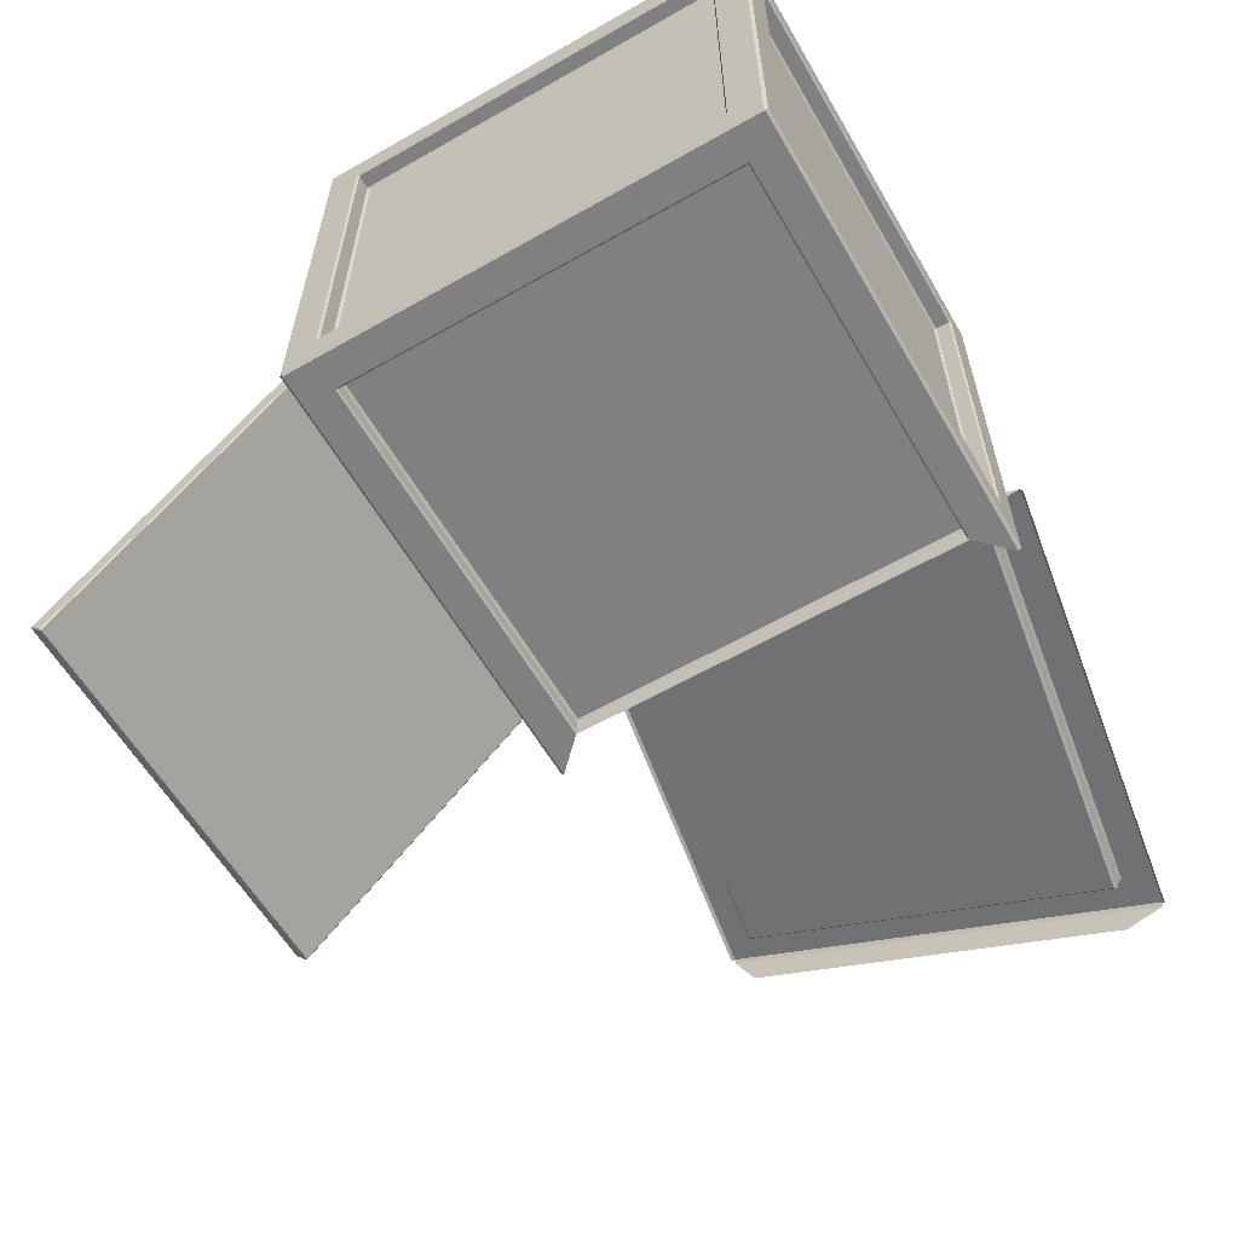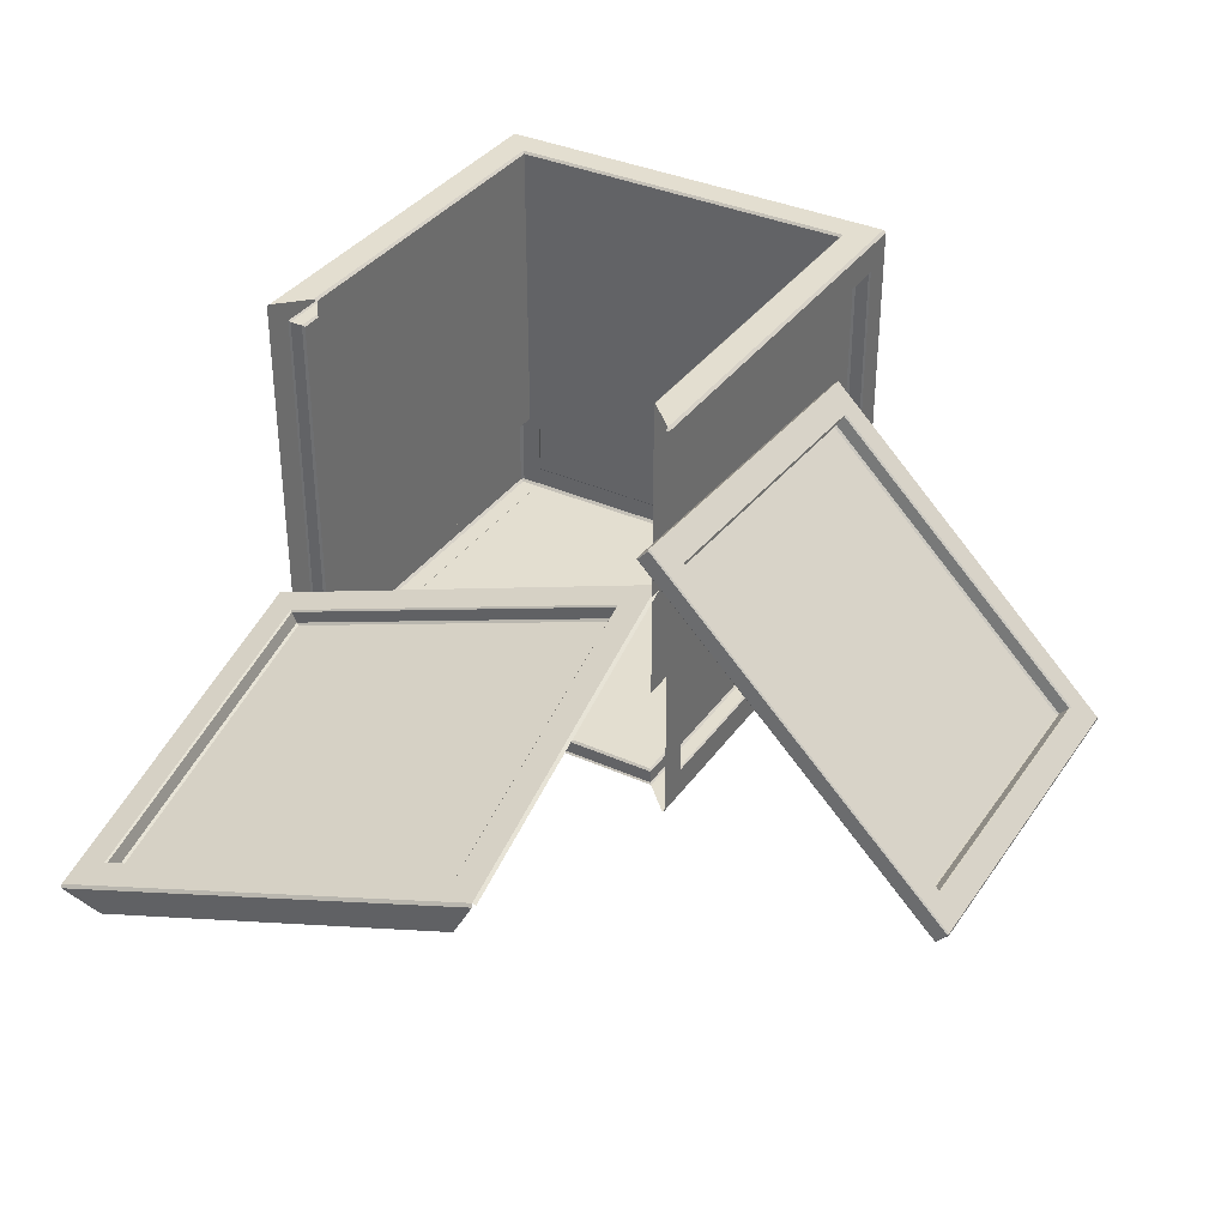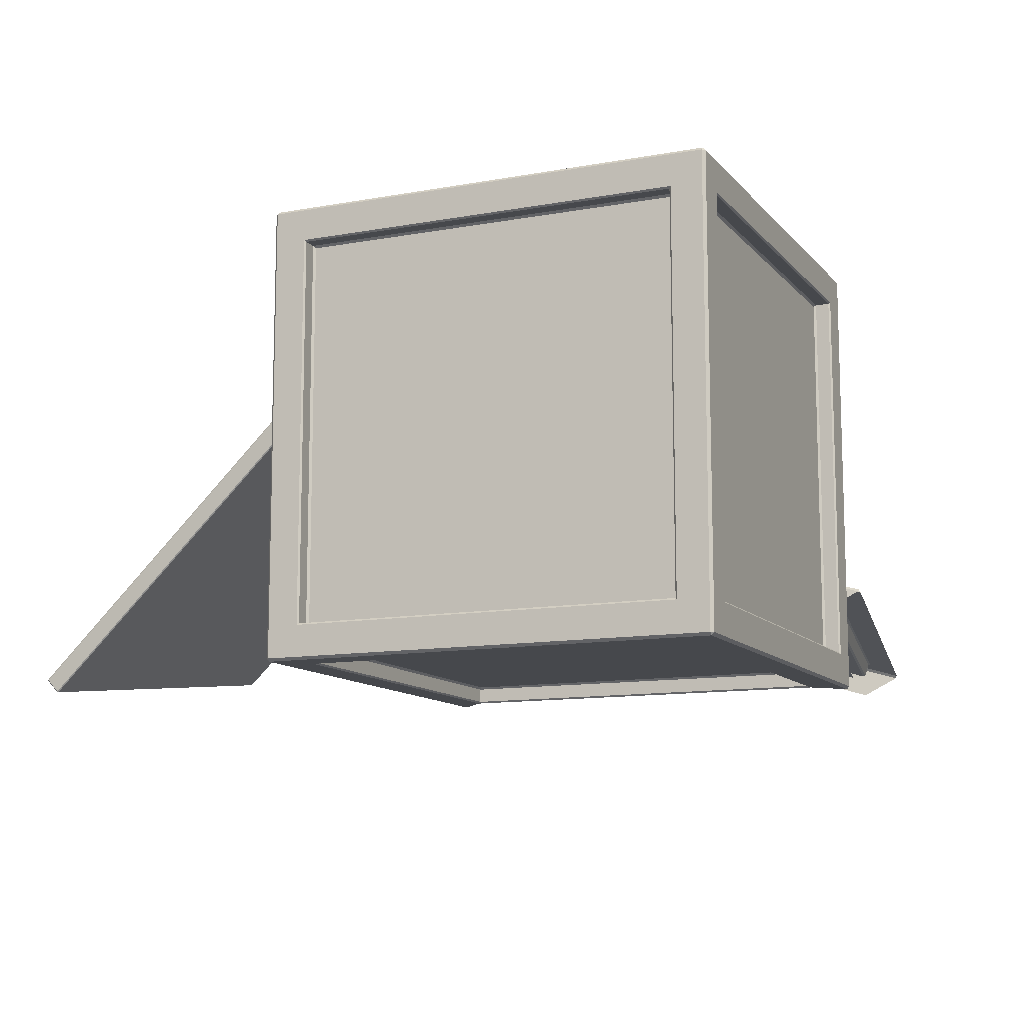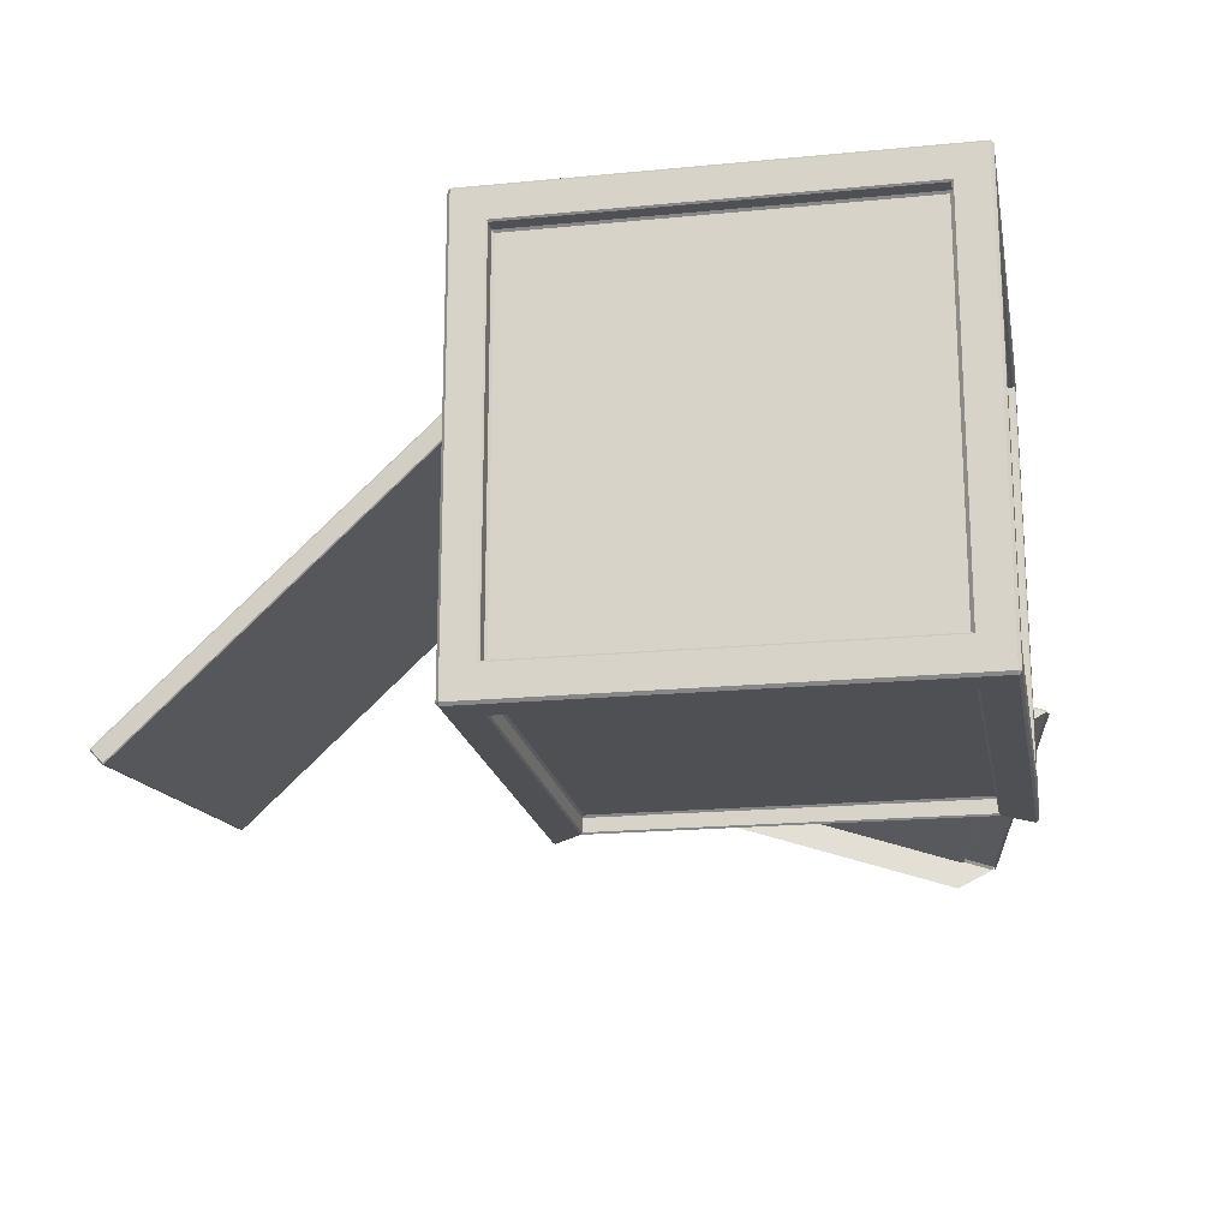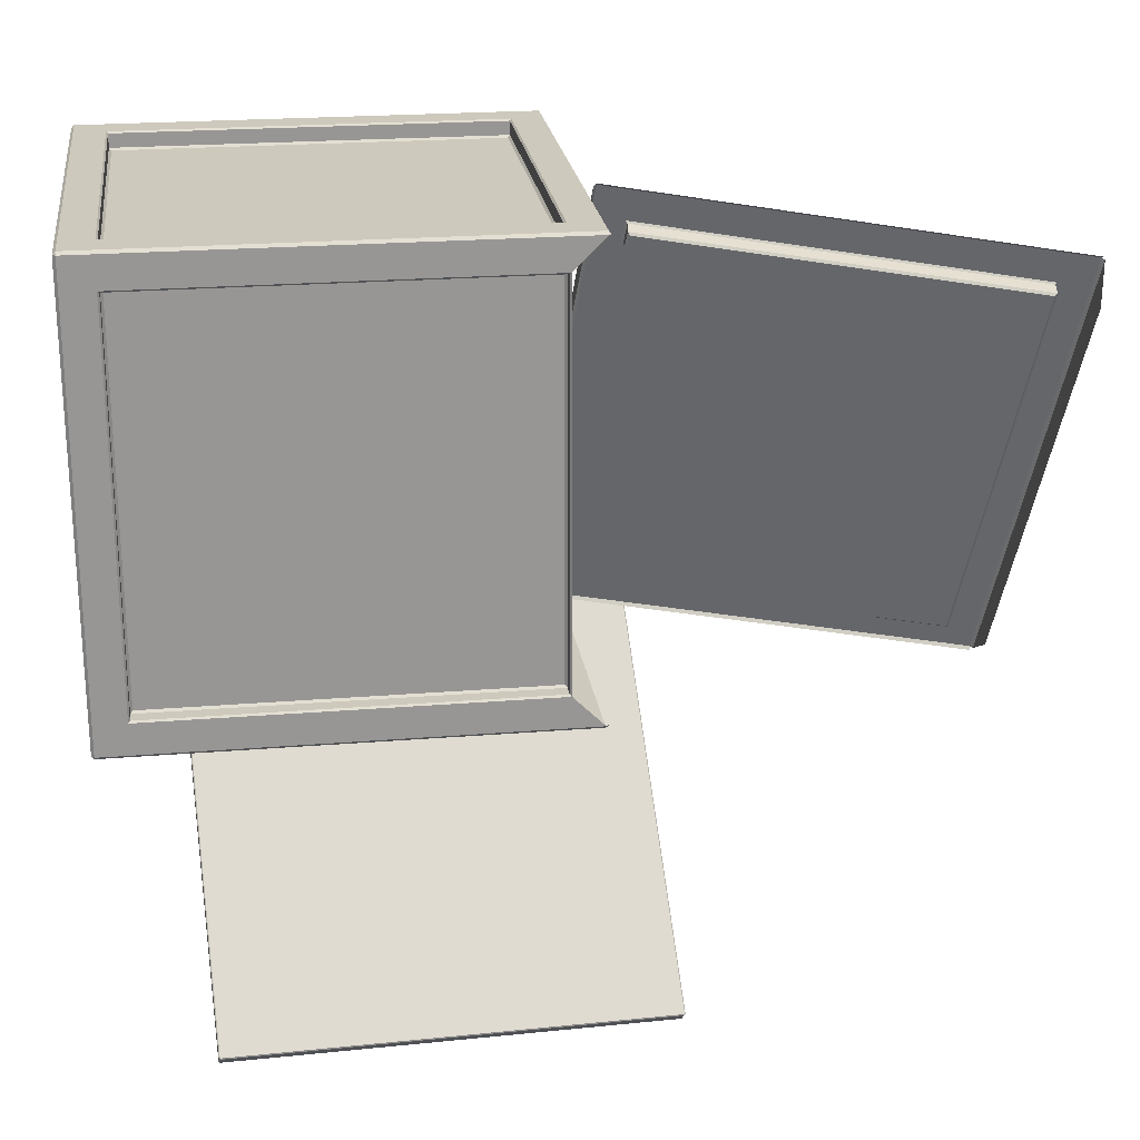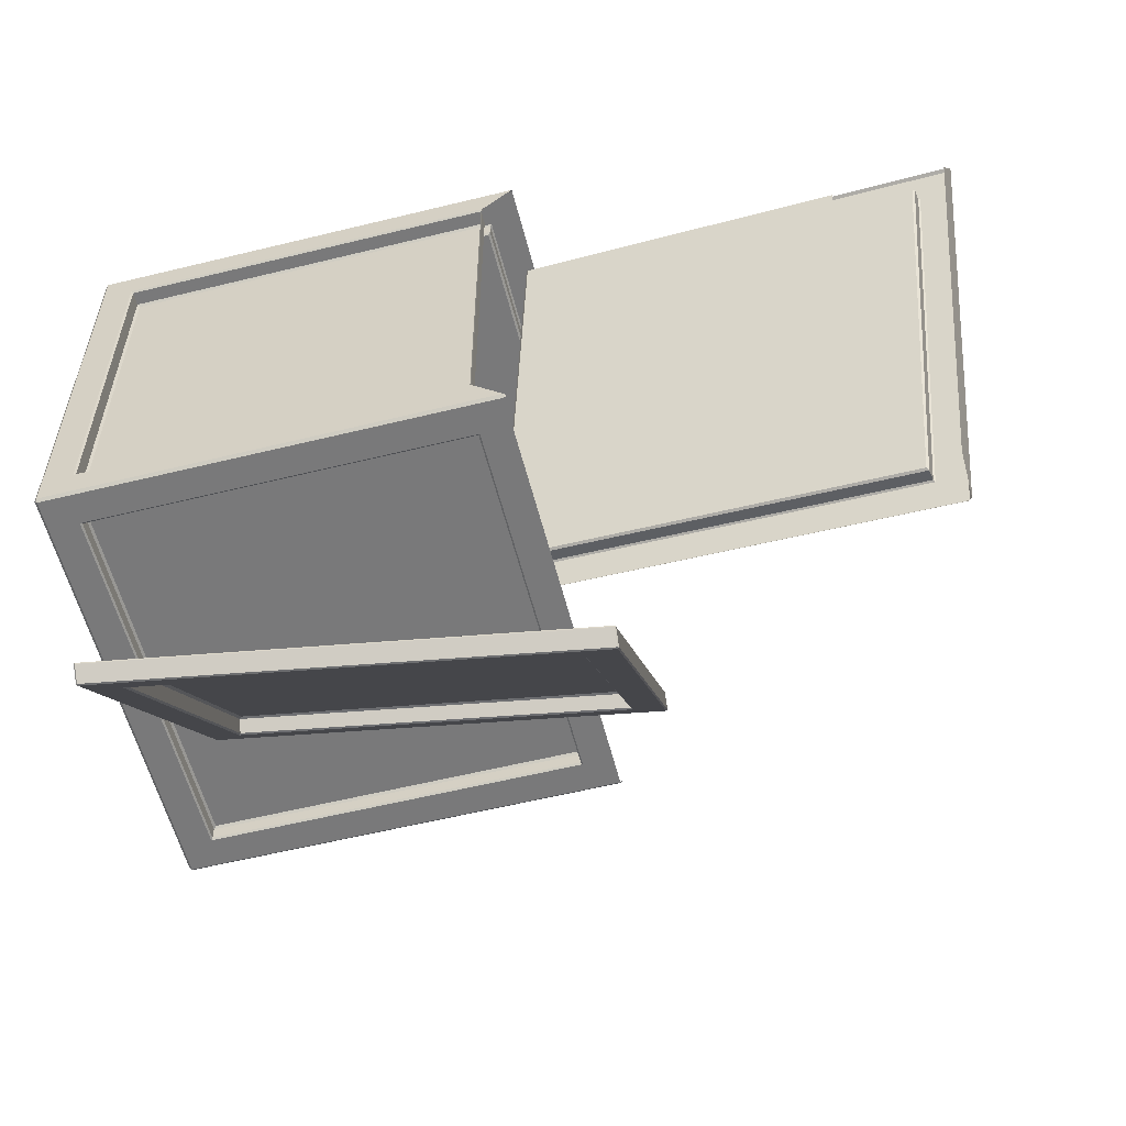
<metadata>
{"format":"obj","ext":"obj","renderer":"f3d","projection":"perspective","resolution":1024,"background":"white","views":[{"elev":-60.1,"azim":-59.8,"up":"+Y"},{"elev":35.7,"azim":120.6,"up":"+Y"},{"elev":-11.3,"azim":-66.1,"up":"+Y"},{"elev":-19.1,"azim":-79.6,"up":"+Y"},{"elev":22.6,"azim":-8.0,"up":"+Z"},{"elev":-57.8,"azim":14.3,"up":"+Z"}]}
</metadata>
<code>
o Box_Cube.004
v -0.9876 0.9876 1
v -0.9876 1 0.9876
v -1 0.9876 0.9876
v 1 -0.9876 0.9876
v 0.9876 -0.9876 1
v 0.9876 -1 0.9876
v -1 -0.9876 -0.9876
v -0.9876 -0.9876 -1
v -0.9876 -1 -0.9876
v 0.9876 -0.9876 -1
v 1 -0.9876 -0.9876
v 0.9876 -1 -0.9876
v 0.9876 1 0.9876
v 0.9876 0.9876 1
v -0.9876 -1 0.9876
v -0.9876 -0.9876 1
v -1 -0.9876 0.9876
v 0.9876 1 -0.9876
v 1 0.9876 -0.9876
v 0.9876 0.9876 -1
v -0.9876 0.9876 -1
v -1 0.9876 -0.9876
v -0.9876 1 -0.9876
v -0.9221 -0.8346 0.8346
v -0.9316 -0.8442 0.8442
v -0.9316 0.8442 0.8442
v -0.9221 0.8346 0.8346
v -0.9316 0.8442 -0.8442
v -0.9221 0.8346 -0.8346
v -0.9221 -0.8346 -0.8346
v -0.9316 -0.8442 -0.8442
v -0.8346 -0.8346 -0.9221
v -0.8442 -0.8442 -0.9316
v -0.8442 0.8442 -0.9316
v -0.8346 0.8346 -0.9221
v 0.8442 0.8442 -0.9316
v 0.8346 0.8346 -0.9221
v 0.8346 -0.8346 -0.9221
v 0.8442 -0.8442 -0.9316
v 0.8346 -0.8346 0.9221
v 0.8442 -0.8442 0.9316
v 0.8442 0.8442 0.9316
v 0.8346 0.8346 0.9221
v -0.8442 0.8442 0.9316
v -0.8346 0.8346 0.9221
v -0.8346 -0.8346 0.9221
v -0.8442 -0.8442 0.9316
v -0.8346 -0.9221 -0.8346
v -0.8442 -0.9316 -0.8442
v 0.8442 -0.9316 -0.8442
v 0.8346 -0.9221 -0.8346
v 0.8442 -0.9316 0.8442
v 0.8346 -0.9221 0.8346
v -0.8346 -0.9221 0.8346
v -0.8442 -0.9316 0.8442
v -0.9926 -0.8442 0.8442
v -1 -0.8516 0.8516
v -0.8516 0.8516 -1
v -0.8442 0.8442 -0.9926
v -0.8442 0.8442 0.9926
v -0.8516 0.8516 1
v -0.8516 -0.8516 1
v -0.8442 -0.8442 0.9926
v -0.8442 -0.9926 -0.8442
v -0.8516 -1 -0.8516
v 0.8516 -1 -0.8516
v 0.8442 -0.9926 -0.8442
v -0.8442 -0.9926 0.8442
v -0.8516 -1 0.8516
v -0.9926 0.8442 0.8442
v -1 0.8516 0.8516
v -1 -0.8516 -0.8516
v -0.9926 -0.8442 -0.8442
v -1 0.8516 -0.8516
v -0.9926 0.8442 -0.8442
v -0.8516 -0.8516 -1
v -0.8442 -0.8442 -0.9926
v 0.8442 -0.8442 -0.9926
v 0.8516 -0.8516 -1
v 0.8442 0.8442 -0.9926
v 0.8516 0.8516 -1
v 0.8516 0.8516 1
v 0.8442 0.8442 0.9926
v 0.8442 -0.8442 0.9926
v 0.8516 -0.8516 1
v 0.8516 -1 0.8516
v 0.8442 -0.9926 0.8442
v -0.8408 -0.4887 0.8408
v 0.8408 -0.4887 0.8408
v 0.8408 -0.4887 -0.8408
v -0.8408 -0.4887 -0.8408
v -0.8517 1 0.8517
v -0.8408 0.989 0.8408
v 0.8408 0.989 -0.8408
v 0.8517 1 -0.8517
v -0.8517 1 -0.8517
v -0.8408 0.989 -0.8408
v 0.8408 0.989 0.8408
v 0.8517 1 0.8517
f 84 47 63
f 78 36 80
f 80 34 59
f 64 55 68
f 67 49 64
f 73 28 75
f 12 65 9
f 77 39 78
f 16 61 1
f 3 57 17
f 68 52 87
f 56 31 73
f 83 41 84
f 59 33 77
f 8 79 10
f 5 62 16
f 87 50 67
f 27 30 24
f 7 74 22
f 21 76 8
f 22 71 3
f 35 38 32
f 10 81 20
f 20 58 21
f 14 85 5
f 43 46 40
f 1 82 14
f 9 69 15
f 63 44 60
f 51 54 48
f 15 86 6
f 75 26 70
f 1 2 3
f 4 5 6
f 7 8 9
f 10 11 12
f 15 16 17
f 18 19 20
f 21 22 23
f 18 21 23
f 15 7 9
f 1 17 16
f 23 3 2
f 8 22 21
f 9 10 12
f 6 16 15
f 2 14 13
f 60 42 83
f 26 24 25
f 25 30 31
f 28 27 26
f 31 29 28
f 32 34 35
f 33 38 39
f 36 35 34
f 39 37 36
f 40 42 43
f 41 46 47
f 44 43 42
f 45 47 46
f 48 50 51
f 54 49 48
f 51 52 53
f 53 55 54
f 17 72 7
f 60 62 63
f 64 66 67
f 68 65 64
f 74 70 71
f 72 75 74
f 76 78 79
f 79 80 81
f 84 82 83
f 71 56 57
f 57 73 72
f 77 58 59
f 81 59 58
f 85 63 62
f 61 83 82
f 67 86 87
f 87 69 68
f 70 25 56
f 98 88 93
f 13 92 2
f 23 95 18
f 97 90 94
f 2 96 23
f 94 96 97
f 97 92 93
f 93 99 98
f 93 91 97
f 84 41 47
f 78 39 36
f 80 36 34
f 64 49 55
f 67 50 49
f 73 31 28
f 12 66 65
f 77 33 39
f 16 62 61
f 3 71 57
f 68 55 52
f 56 25 31
f 83 42 41
f 59 34 33
f 8 76 79
f 5 85 62
f 87 52 50
f 27 29 30
f 7 72 74
f 21 58 76
f 22 74 71
f 35 37 38
f 10 79 81
f 20 81 58
f 14 82 85
f 43 45 46
f 1 61 82
f 9 65 69
f 63 47 44
f 51 53 54
f 15 69 86
f 75 28 26
f 18 20 21
f 15 17 7
f 1 3 17
f 23 22 3
f 8 7 22
f 9 8 10
f 6 5 16
f 2 1 14
f 60 44 42
f 26 27 24
f 25 24 30
f 28 29 27
f 31 30 29
f 32 33 34
f 33 32 38
f 36 37 35
f 39 38 37
f 40 41 42
f 41 40 46
f 44 45 43
f 45 44 47
f 48 49 50
f 54 55 49
f 51 50 52
f 53 52 55
f 17 57 72
f 60 61 62
f 64 65 66
f 68 69 65
f 74 75 70
f 72 73 75
f 76 77 78
f 79 78 80
f 84 85 82
f 71 70 56
f 57 56 73
f 77 76 58
f 81 80 59
f 85 84 63
f 61 60 83
f 67 66 86
f 87 86 69
f 70 26 25
f 98 89 88
f 13 99 92
f 23 96 95
f 97 91 90
f 2 92 96
f 94 95 96
f 97 96 92
f 93 92 99
f 93 88 91
o Top_Cube.005
v 1.15 0.4342 -1.125
v 1.158 0.4488 -1.125
v 1.227 -0.6874 -2.372
v 1.219 -0.6891 -2.358
v -0.4444 -0.9006 -2.271
v -0.434 -0.8999 -2.258
v -0.5028 0.2234 -1.026
v -0.514 0.2356 -1.024
v 1.226 -0.6416 -2.424
v 1.219 -0.6429 -2.413
v -0.5221 0.28 -1.065
v -0.5307 0.2895 -1.064
v 1.15 0.4932 -1.166
v 1.156 0.5045 -1.166
v -0.4605 -0.8567 -2.322
v -0.4525 -0.8561 -2.312
v -0.5838 -0.9605 -2.41
v -0.6647 0.3605 -0.9607
v 1.279 0.6083 -1.078
v 1.36 -0.7126 -2.528
v -0.582 -1.024 -2.354
v -0.663 0.2991 -0.9025
v 1.284 0.5473 -1.02
v 1.365 -0.7756 -2.472
v -0.5839 -0.9692 -2.411
v -0.5896 -0.9662 -2.406
v -0.5866 -0.9652 -2.41
v -0.6706 0.3556 -0.9556
v -0.6654 0.36 -0.9519
v -0.6678 0.3599 -0.9561
v 1.28 0.608 -1.069
v 1.285 0.605 -1.074
v 1.282 0.6085 -1.074
v 1.366 -0.7168 -2.524
v 1.361 -0.7212 -2.528
v 1.363 -0.7163 -2.528
v -0.5868 -1.02 -2.357
v -0.5811 -1.023 -2.361
v -0.5833 -1.024 -2.356
v -0.6625 0.3058 -0.9023
v -0.6678 0.3014 -0.906
v -0.6645 0.3009 -0.9023
v 1.288 0.5508 -1.024
v 1.282 0.5538 -1.02
v 1.285 0.5497 -1.02
v 1.364 -0.7754 -2.479
v 1.369 -0.7711 -2.475
v 1.366 -0.7753 -2.474
f 110 104 115
f 115 102 109
f 109 101 112
f 112 107 110
f 116 108 119
f 103 106 100
f 131 133 118
f 100 102 103
f 106 101 100
f 103 104 105
f 105 107 106
f 112 108 109
f 110 113 112
f 109 114 115
f 115 111 110
f 118 111 117
f 119 113 118
f 120 121 140
f 117 114 116
f 134 124 116
f 131 146 133
f 124 145 137
f 128 143 130
f 127 136 140
f 122 120 123
f 122 139 121
f 123 142 122
f 123 120 137
f 128 130 117
f 124 125 126
f 127 128 129
f 130 131 132
f 133 134 135
f 136 137 138
f 139 140 141
f 142 143 144
f 145 146 147
f 125 137 136
f 146 134 133
f 139 127 140
f 142 130 143
f 125 127 117
f 110 107 104
f 115 104 102
f 109 102 101
f 112 101 107
f 116 114 108
f 103 105 106
f 135 119 133
f 119 118 133
f 118 132 131
f 100 101 102
f 106 107 101
f 103 102 104
f 105 104 107
f 112 113 108
f 110 111 113
f 109 108 114
f 115 114 111
f 118 113 111
f 119 108 113
f 121 141 140
f 140 136 120
f 136 138 120
f 117 111 114
f 126 116 124
f 116 119 134
f 119 135 134
f 131 142 146
f 124 134 145
f 128 139 143
f 127 125 136
f 122 121 120
f 122 144 143
f 143 139 122
f 139 141 121
f 123 147 146
f 146 142 123
f 142 144 122
f 120 138 137
f 137 145 123
f 145 147 123
f 132 118 130
f 118 117 130
f 117 129 128
f 125 124 137
f 146 145 134
f 139 128 127
f 142 131 130
f 129 117 127
f 117 116 125
f 116 126 125
o Box.001_Cube.000
v 2.954 -0.7046 0.7424
v 2.954 -0.7199 0.7508
v 2.965 -0.7175 0.7371
v 2.702 -0.1498 -1.15
v 2.705 -0.1415 -1.134
v 2.716 -0.1544 -1.14
v 0.9982 -0.5371 1.052
v 1.012 -0.5418 1.062
v 1.012 -0.5264 1.054
v 0.7492 0.02593 -0.8246
v 0.7629 0.03662 -0.8233
v 0.7598 0.02834 -0.8383
v 2.564 -0.2457 -0.9859
v 2.573 -0.2347 -0.994
v 0.9132 -0.08244 -0.7279
v 0.9225 -0.09515 -0.7229
v 1.126 -0.5637 0.8763
v 1.133 -0.571 0.8632
v 2.775 -0.7215 0.6002
v 2.786 -0.716 0.6103
v 2.589 -0.168 -0.9837
v 2.581 -0.1765 -0.9776
v 2.794 -0.6578 0.6267
v 2.803 -0.6535 0.6346
v 2.715 -0.3231 -1.047
v 0.9211 -0.02425 -0.7116
v 0.9139 -0.01443 -0.7154
v 1.129 -0.4999 0.9029
v 1.134 -0.5055 0.8927
v 2.93 -0.8085 0.5713
v 2.424 -0.7697 0.6387
v 2.212 -0.2903 -0.9591
v 0.7593 -0.157 -0.7263
v 0.7485 -0.1425 -0.7321
v 0.9713 -0.6364 0.8715
v 0.9633 -0.6281 0.8866
f 170 164 176
f 176 162 173
f 173 161 169
f 169 167 170
f 152 171 148
f 158 168 152
f 163 166 160
f 148 175 156
f 156 174 158
f 150 172 153
f 154 155 156
f 152 159 158
f 153 148 150
f 154 158 157
f 149 156 155
f 160 162 163
f 161 166 167
f 164 163 162
f 167 165 164
f 168 170 171
f 175 173 174
f 169 174 173
f 171 176 175
f 157 183 154
f 180 178 182
f 182 181 180
f 170 167 164
f 176 164 162
f 173 162 161
f 169 161 167
f 152 168 171
f 158 174 168
f 163 165 166
f 148 171 175
f 156 175 174
f 150 177 172
f 152 151 159
f 153 152 148
f 154 156 158
f 149 148 156
f 160 161 162
f 161 160 166
f 164 165 163
f 167 166 165
f 168 169 170
f 175 176 173
f 169 168 174
f 171 170 176
f 157 181 183
f 180 179 178
f 182 183 181

</code>
